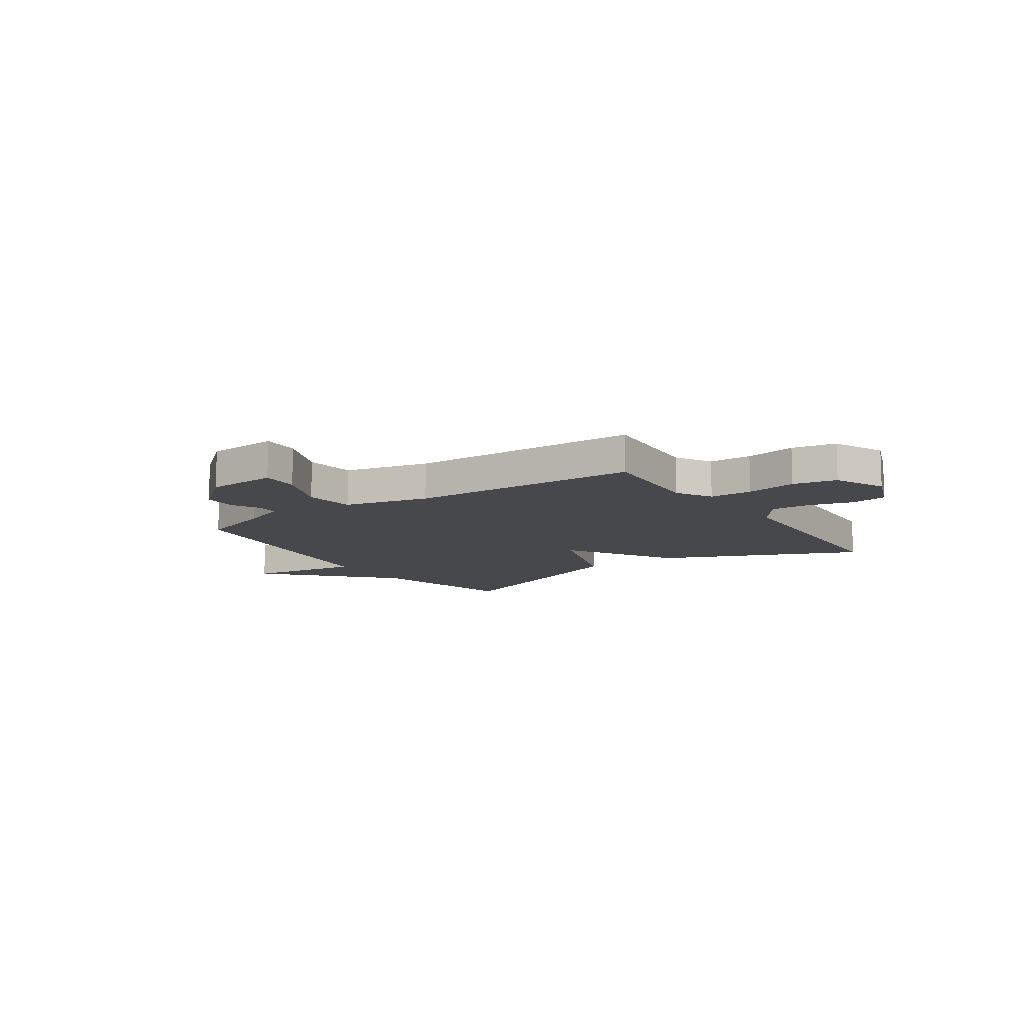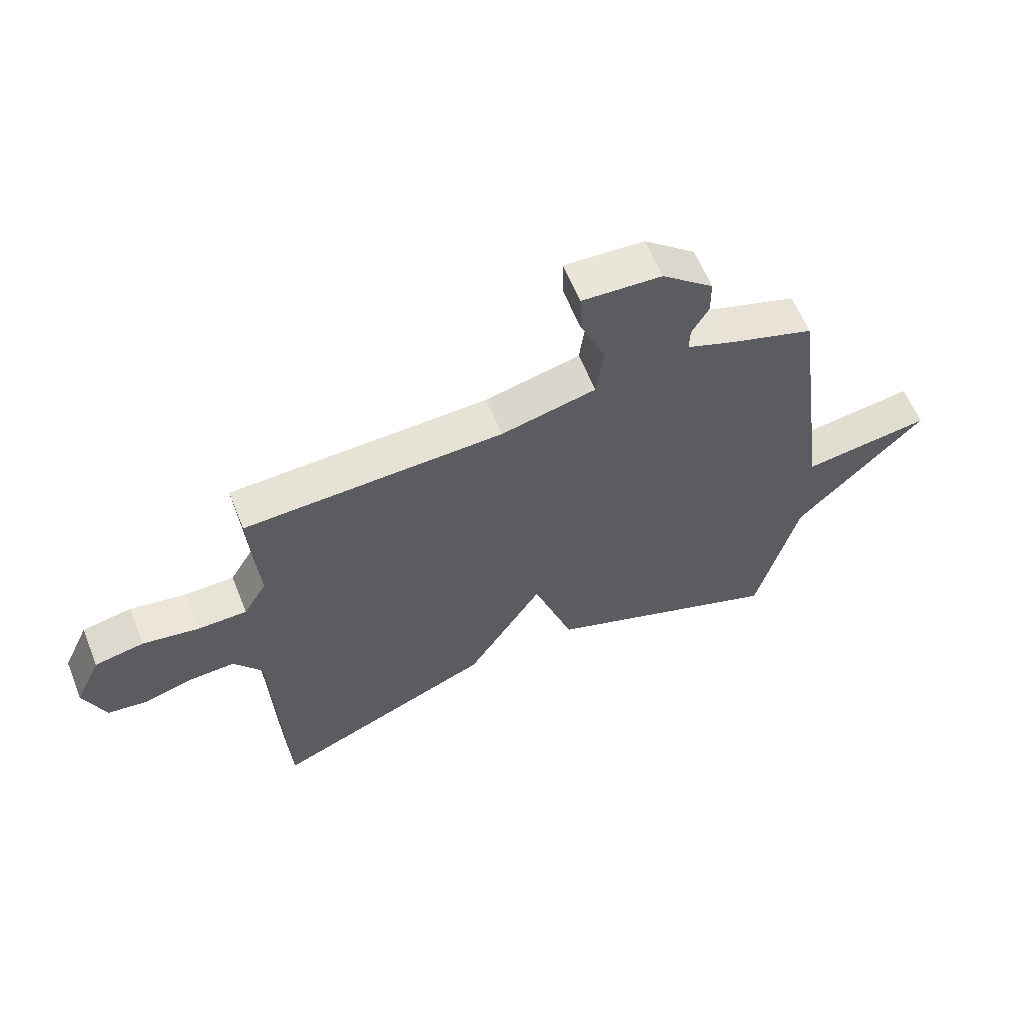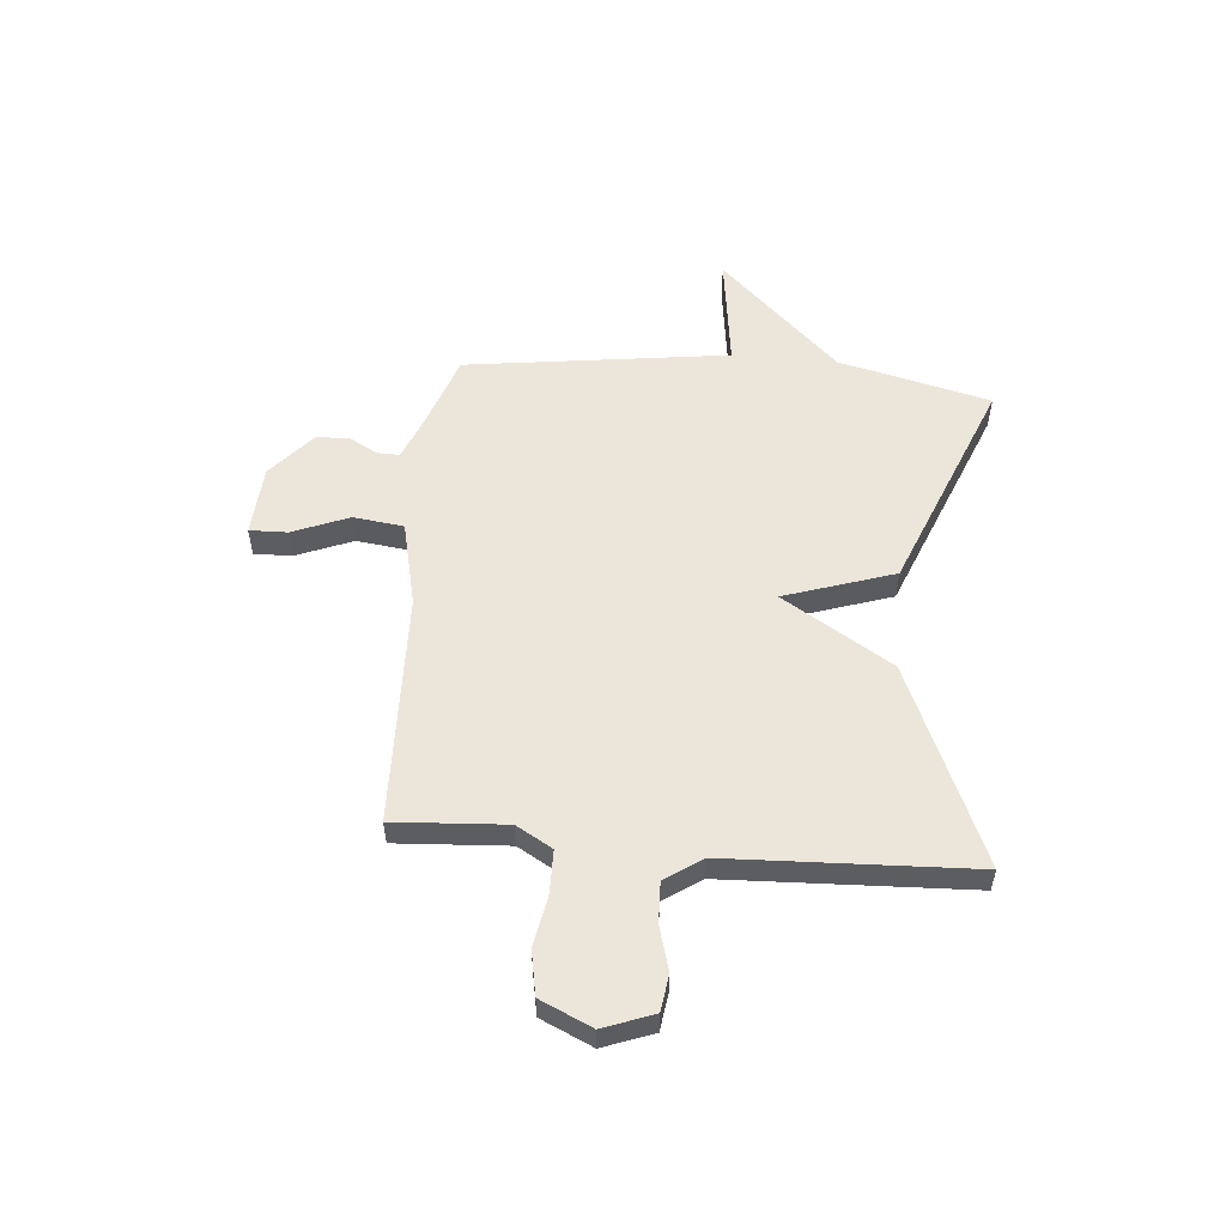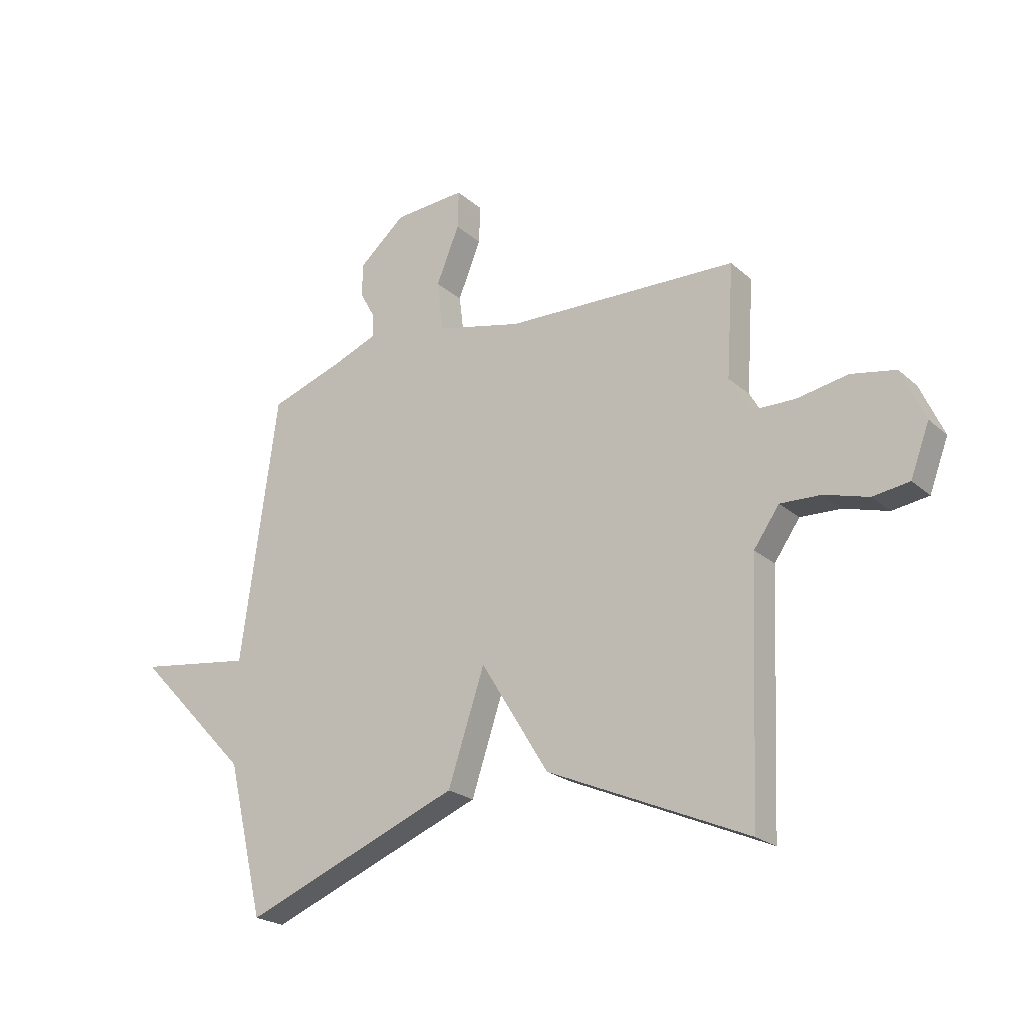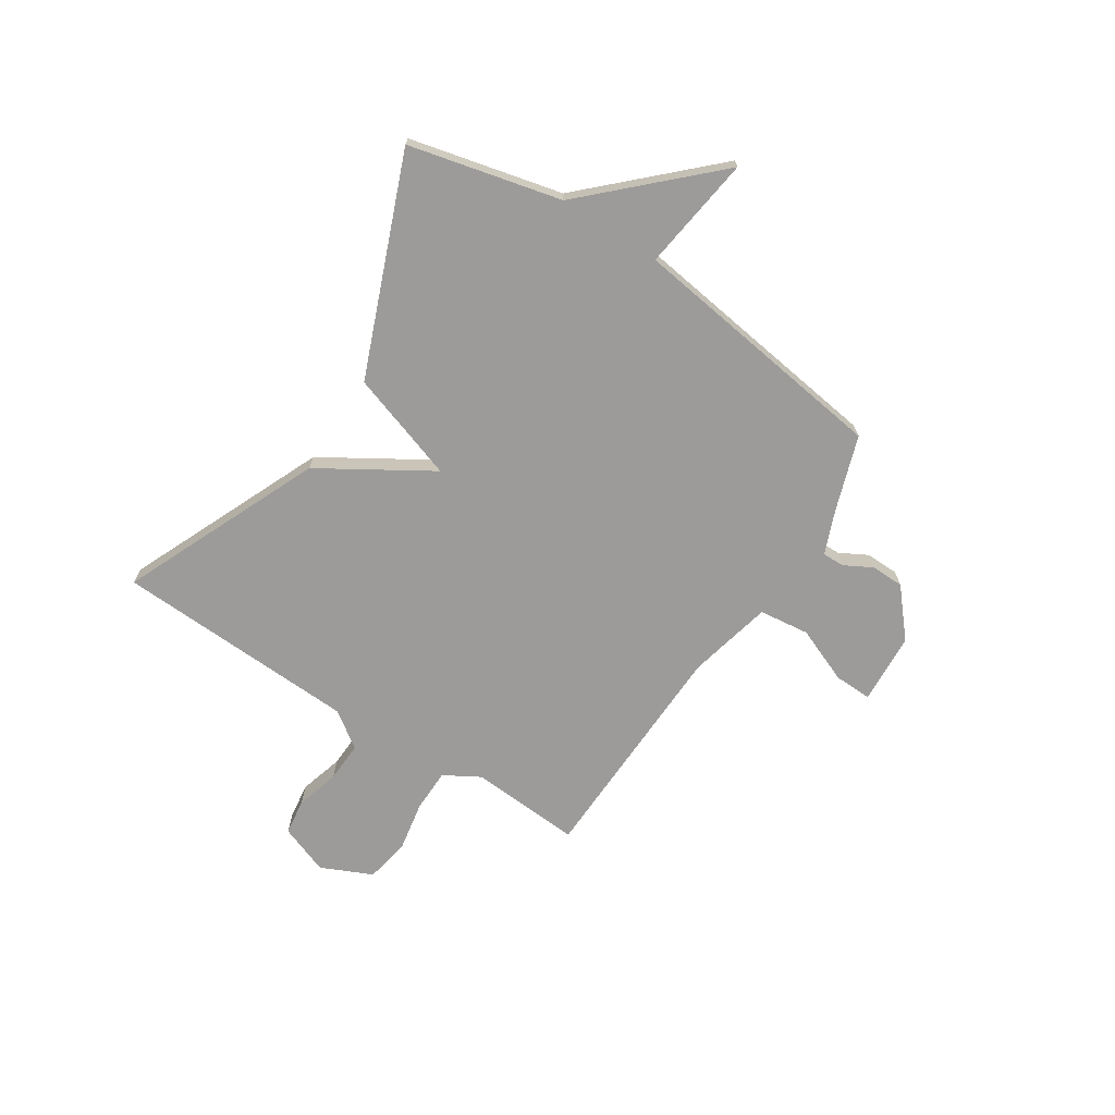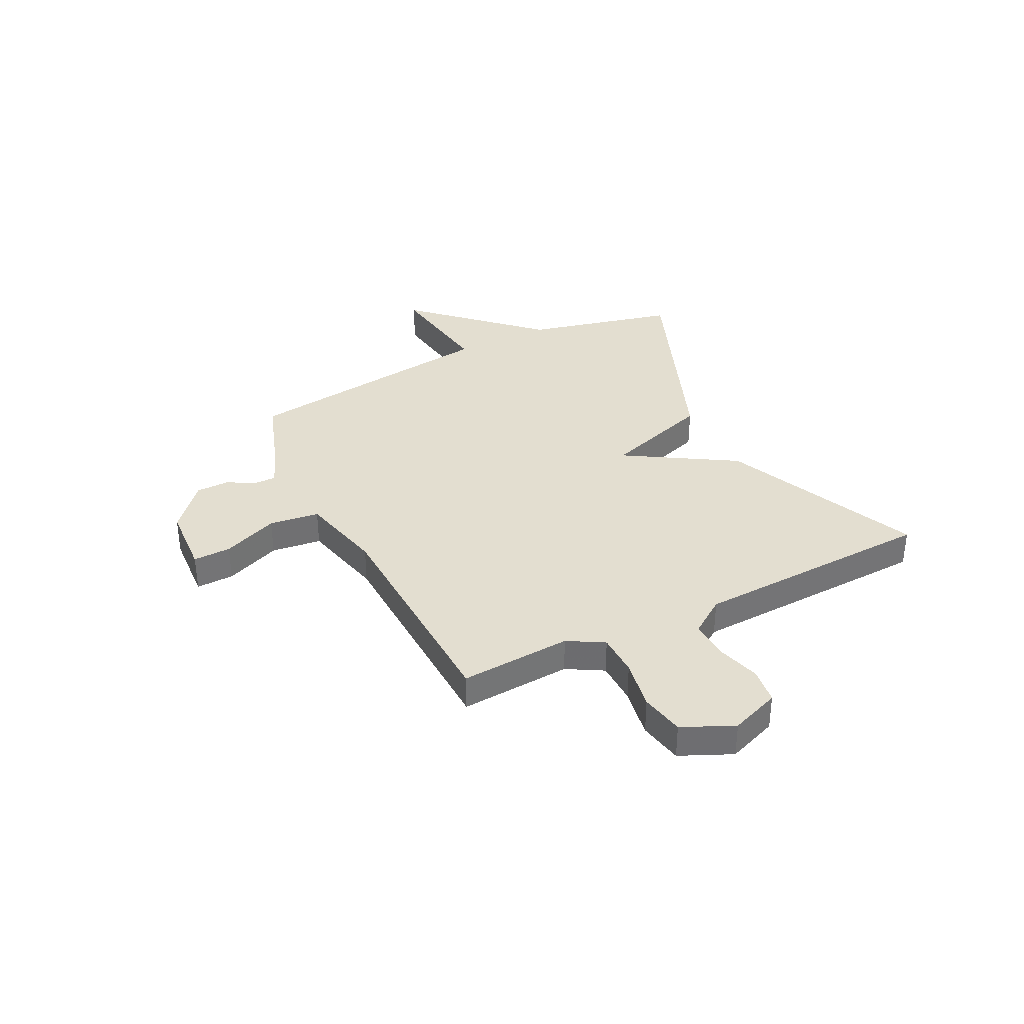
<metadata>
{"format":"obj","ext":"obj","renderer":"f3d","projection":"perspective","resolution":1024,"background":"white","views":[{"elev":-11.4,"azim":34.1,"up":"+Y"},{"elev":61.6,"azim":158.0,"up":"+Z"},{"elev":54.5,"azim":95.1,"up":"+Y"},{"elev":-22.5,"azim":34.5,"up":"+Z"},{"elev":-69.9,"azim":-123.0,"up":"+Y"},{"elev":35.8,"azim":63.3,"up":"+Y"}]}
</metadata>
<code>
v 0.5 0.07 -0.5
v 0.117 0.07 -0.334
v -0.013 0.07 -0.123
v -0.083 0.07 -0.334
v -0.5 0.07 -0.5
v -0.57 0.07 -0.208
v -0.791 0.07 0.022
v -0.57 0.07 -0.008
v -0.5 0.07 0.5
v -0.357 0.07 0.549
v -0.272 0.07 0.583
v -0.273 0.07 0.626
v -0.302 0.07 0.679
v -0.301 0.07 0.743
v -0.212 0.07 0.82
v -0.075 0.07 0.829
v -0.077 0.07 0.756
v -0.121 0.07 0.648
v -0.109 0.07 0.551
v 0.055 0.07 0.513
v 0.5 0.07 0.5
v 0.486 0.07 0.285
v 0.526 0.07 0.216
v 0.609 0.07 0.215
v 0.707 0.07 0.233
v 0.792 0.07 0.217
v 0.837 0.07 0.118
v 0.801 0.07 0.022
v 0.731 0.07 0.012
v 0.647 0.07 0.036
v 0.569 0.07 0.039
v 0.52 0.07 -0.031
v 0.5 0 -0.5
v 0.117 0 -0.334
v -0.013 0 -0.123
v -0.083 0 -0.334
v -0.5 0 -0.5
v -0.57 0 -0.208
v -0.791 0 0.022
v -0.57 0 -0.008
v -0.5 0 0.5
v -0.357 0 0.549
v -0.272 0 0.583
v -0.273 0 0.626
v -0.302 0 0.679
v -0.301 0 0.743
v -0.212 0 0.82
v -0.075 0 0.829
v -0.077 0 0.756
v -0.121 0 0.648
v -0.109 0 0.551
v 0.055 0 0.513
v 0.5 0 0.5
v 0.486 0 0.285
v 0.526 0 0.216
v 0.609 0 0.215
v 0.707 0 0.233
v 0.792 0 0.217
v 0.837 0 0.118
v 0.801 0 0.022
v 0.731 0 0.012
v 0.647 0 0.036
v 0.569 0 0.039
v 0.52 0 -0.031
f 28 29 30
f 27 28 30
f 26 27 30
f 25 26 30
f 24 25 30
f 23 24 30 31
f 22 23 31 32
f 20 21 22
f 1 2 3
f 32 1 3
f 22 32 3
f 20 22 3
f 19 20 3
f 16 17 18
f 15 16 18
f 14 15 18
f 13 14 18
f 12 13 18
f 11 12 18 19
f 8 9 10
f 4 5 6
f 3 4 6
f 19 3 6
f 11 19 6
f 10 11 6
f 8 10 6
f 6 7 8
f 62 61 60
f 62 60 59
f 62 59 58
f 62 58 57
f 62 57 56
f 63 62 56 55
f 64 63 55 54
f 54 53 52
f 35 34 33
f 35 33 64
f 35 64 54
f 35 54 52
f 35 52 51
f 50 49 48
f 50 48 47
f 50 47 46
f 50 46 45
f 50 45 44
f 51 50 44 43
f 42 41 40
f 38 37 36
f 38 36 35
f 38 35 51
f 38 51 43
f 38 43 42
f 38 42 40
f 40 39 38
f 1 33 34 2
f 2 34 35 3
f 3 35 36 4
f 4 36 37 5
f 5 37 38 6
f 6 38 39 7
f 7 39 40 8
f 8 40 41 9
f 9 41 42 10
f 10 42 43 11
f 11 43 44 12
f 12 44 45 13
f 13 45 46 14
f 14 46 47 15
f 15 47 48 16
f 16 48 49 17
f 17 49 50 18
f 18 50 51 19
f 19 51 52 20
f 20 52 53 21
f 21 53 54 22
f 22 54 55 23
f 23 55 56 24
f 24 56 57 25
f 25 57 58 26
f 26 58 59 27
f 27 59 60 28
f 28 60 61 29
f 29 61 62 30
f 30 62 63 31
f 31 63 64 32
f 32 64 33 1

</code>
